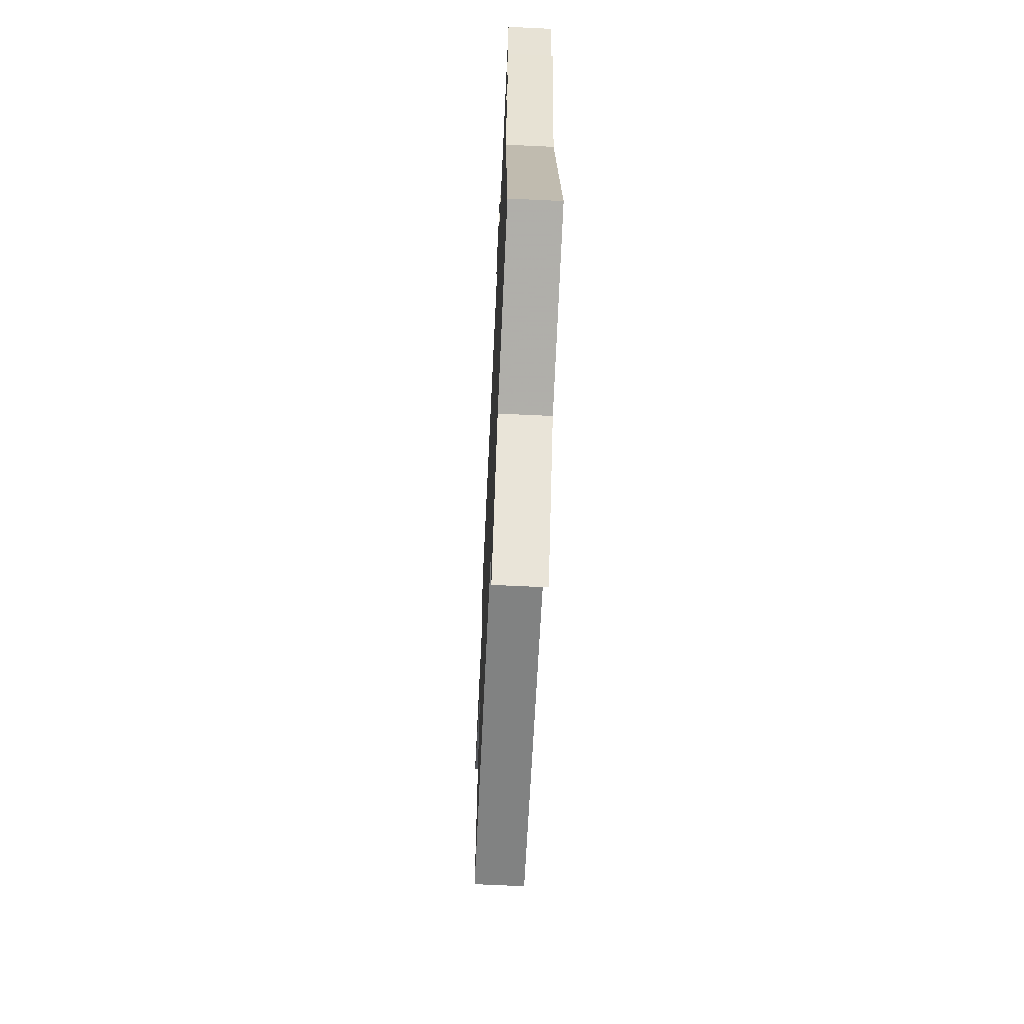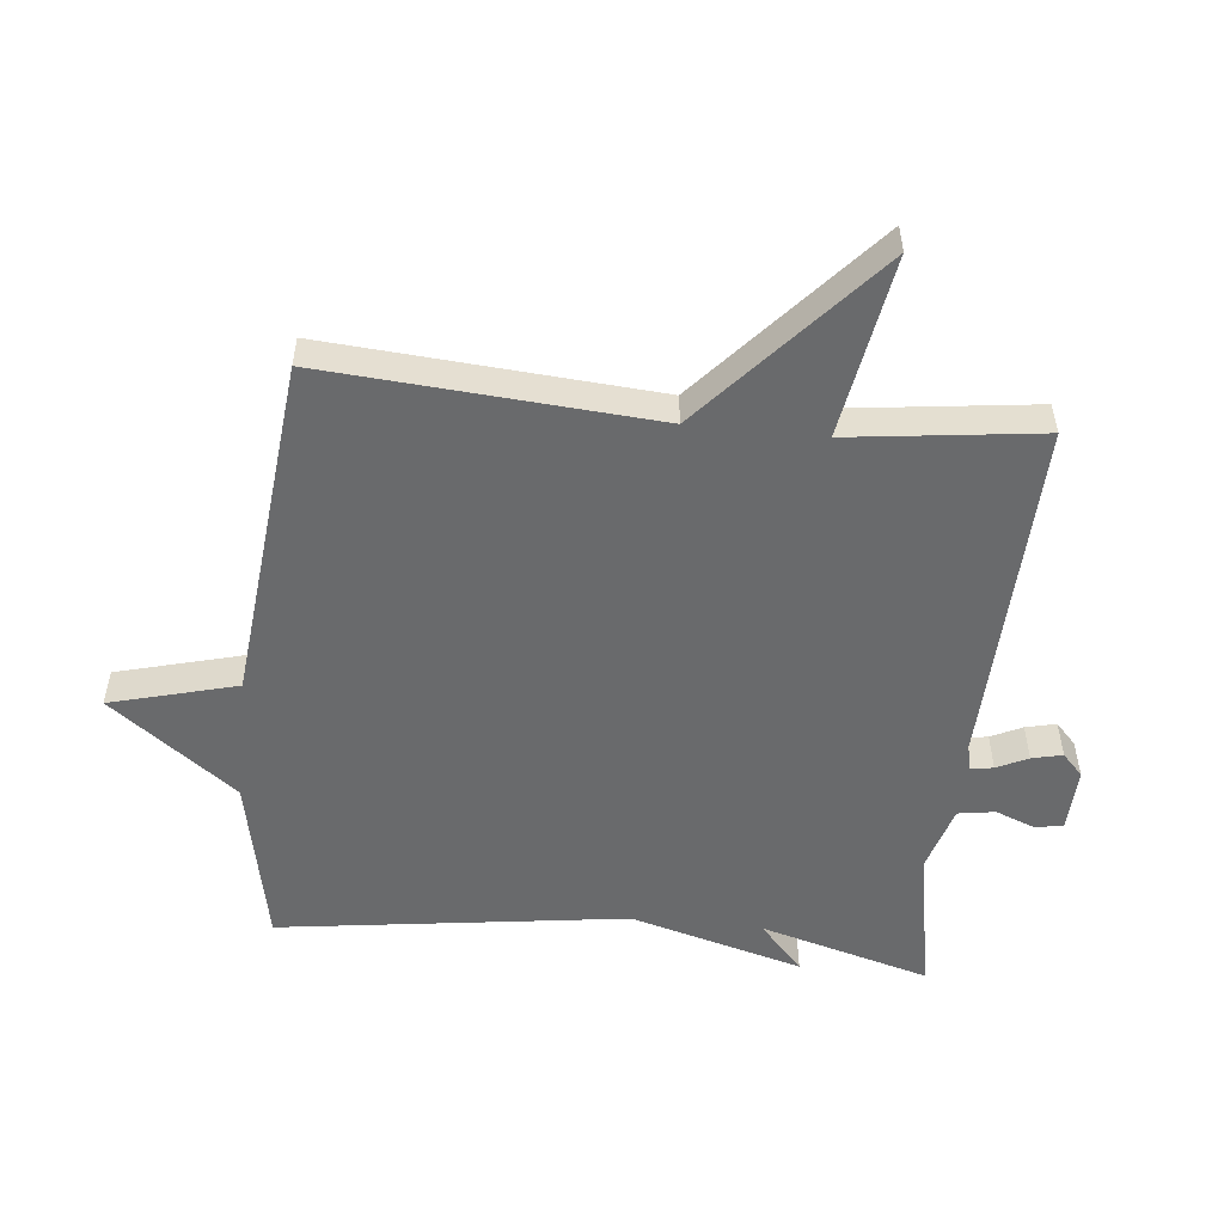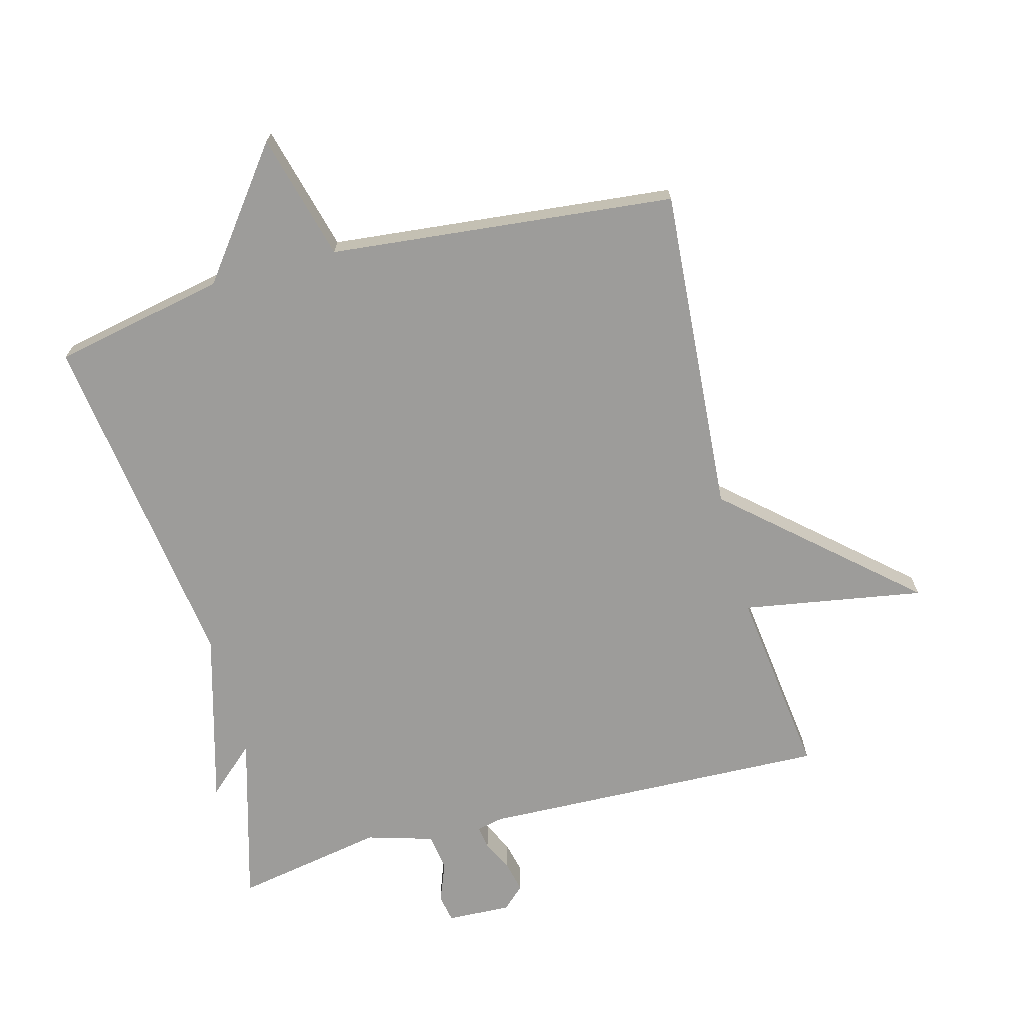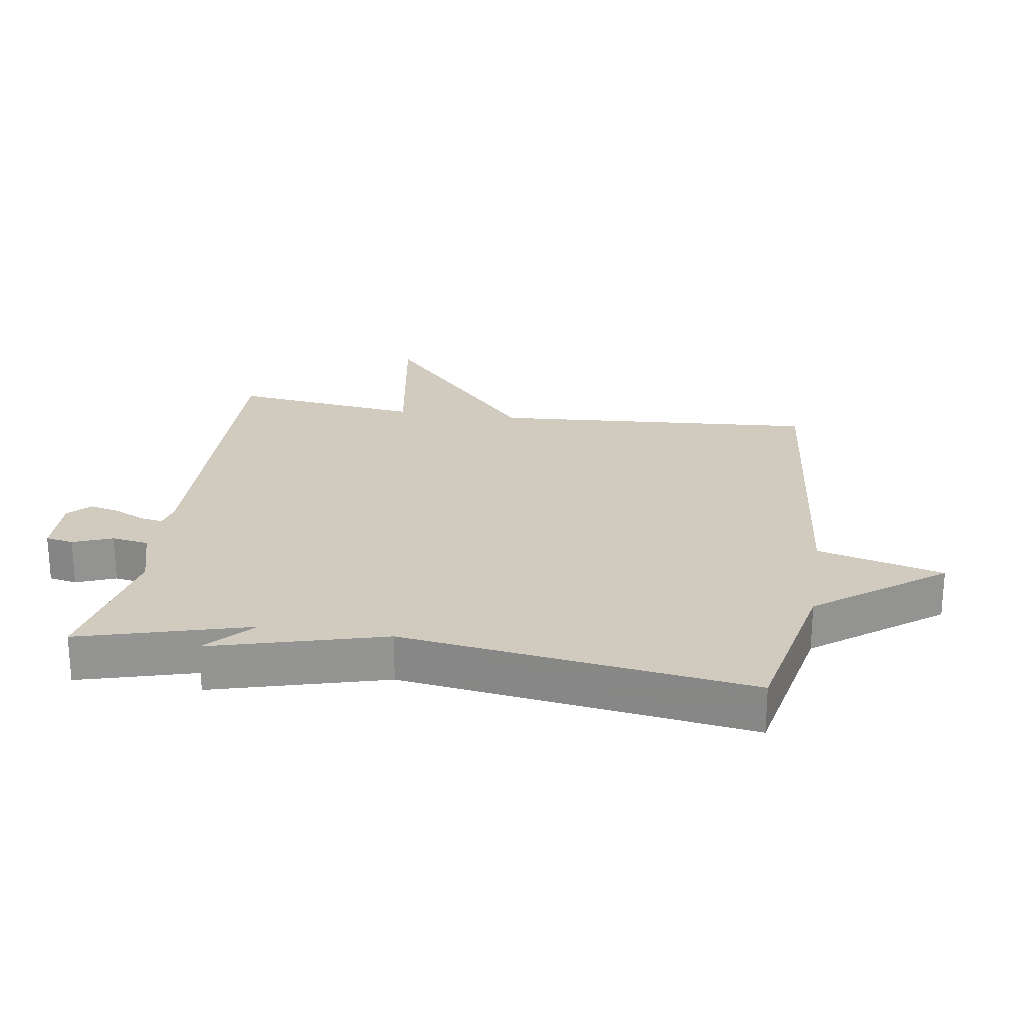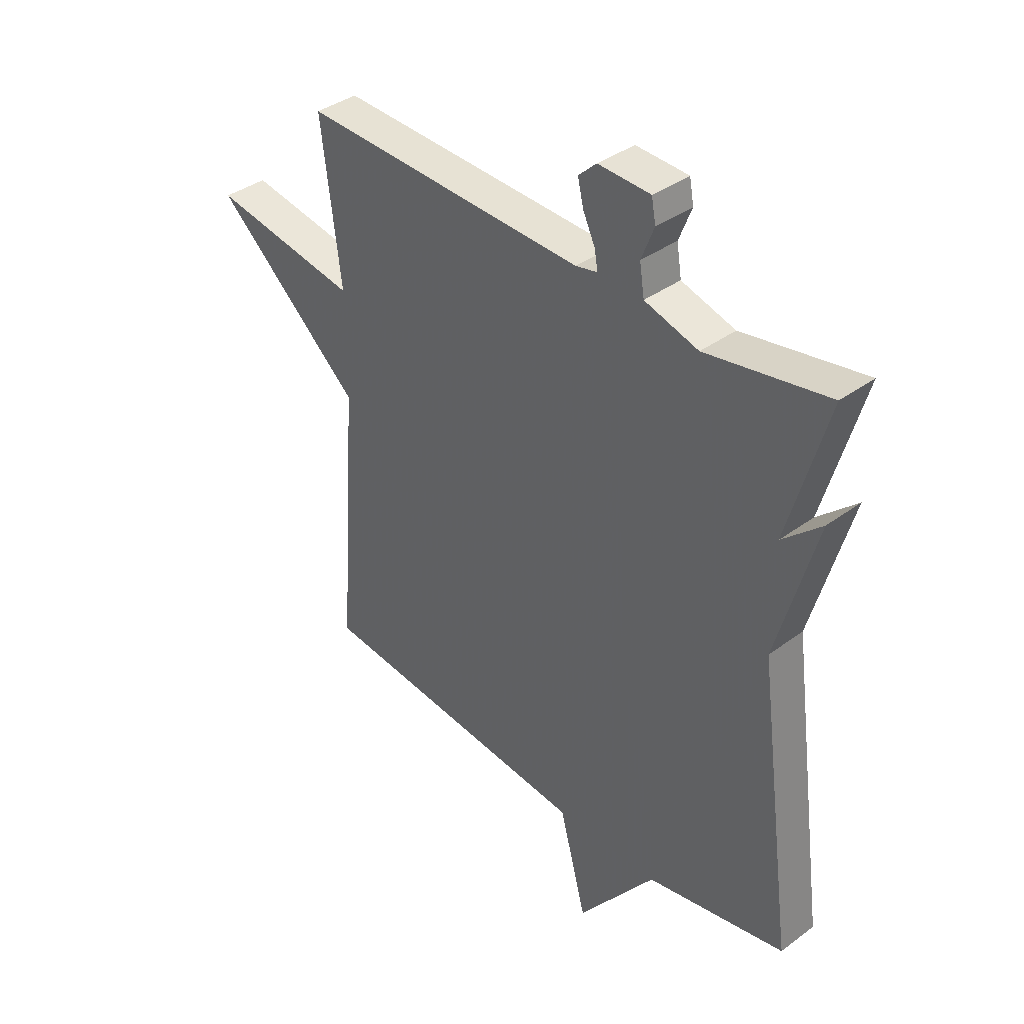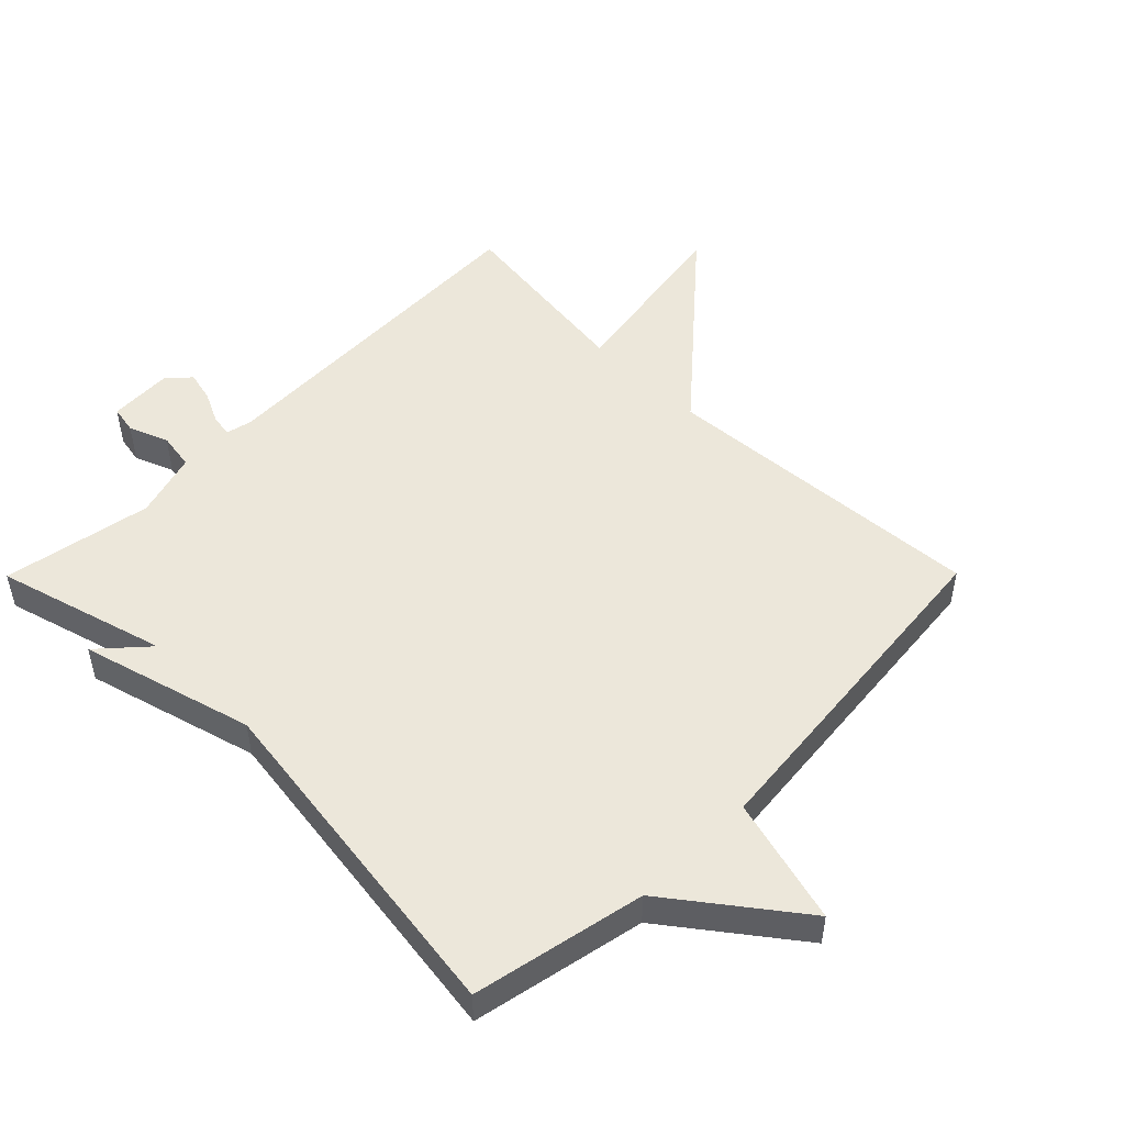
<metadata>
{"format":"obj","ext":"obj","renderer":"f3d","projection":"perspective","resolution":1024,"background":"white","views":[{"elev":-66.4,"azim":87.3,"up":"+Z"},{"elev":-52.9,"azim":-95.9,"up":"+Y"},{"elev":-70.2,"azim":-165.1,"up":"+Y"},{"elev":23.5,"azim":98.9,"up":"+Y"},{"elev":38.1,"azim":46.9,"up":"+Z"},{"elev":50.3,"azim":134.8,"up":"+Y"}]}
</metadata>
<code>
v 0.5 0.07 -0.5
v 0.234 0.07 -0.554
v 0.086 0.07 -0.749
v 0.034 0.07 -0.554
v -0.5 0.07 -0.5
v -0.463 0.07 0.006
v -0.744 0.07 0.253
v -0.463 0.07 0.206
v -0.5 0.07 0.5
v 0.04 0.07 0.482
v 0.081 0.07 0.491
v 0.075 0.07 0.526
v 0.052 0.07 0.574
v 0.041 0.07 0.621
v 0.075 0.07 0.653
v 0.174 0.07 0.649
v 0.182 0.07 0.606
v 0.158 0.07 0.545
v 0.167 0.07 0.488
v 0.269 0.07 0.458
v 0.5 0.07 0.5
v 0.426 0.07 0.238
v 0.5 0.07 0.305
v 0.426 0.07 0.038
v 0.5 0 -0.5
v 0.234 0 -0.554
v 0.086 0 -0.749
v 0.034 0 -0.554
v -0.5 0 -0.5
v -0.463 0 0.006
v -0.744 0 0.253
v -0.463 0 0.206
v -0.5 0 0.5
v 0.04 0 0.482
v 0.081 0 0.491
v 0.075 0 0.526
v 0.052 0 0.574
v 0.041 0 0.621
v 0.075 0 0.653
v 0.174 0 0.649
v 0.182 0 0.606
v 0.158 0 0.545
v 0.167 0 0.488
v 0.269 0 0.458
v 0.5 0 0.5
v 0.426 0 0.238
v 0.5 0 0.305
v 0.426 0 0.038
f 22 23 24
f 20 21 22
f 19 20 22 24
f 16 17 18
f 15 16 18
f 14 15 18
f 13 14 18
f 12 13 18
f 11 12 18 19
f 24 1 2
f 19 24 2
f 11 19 2
f 10 11 2
f 6 7 8
f 4 5 6
f 4 6 8
f 10 2 3 4
f 4 8 9 10
f 48 47 46
f 46 45 44
f 48 46 44 43
f 42 41 40
f 42 40 39
f 42 39 38
f 42 38 37
f 42 37 36
f 43 42 36 35
f 26 25 48
f 26 48 43
f 26 43 35
f 26 35 34
f 32 31 30
f 30 29 28
f 32 30 28
f 28 27 26 34
f 34 33 32 28
f 1 25 26 2
f 2 26 27 3
f 3 27 28 4
f 4 28 29 5
f 5 29 30 6
f 6 30 31 7
f 7 31 32 8
f 8 32 33 9
f 9 33 34 10
f 10 34 35 11
f 11 35 36 12
f 12 36 37 13
f 13 37 38 14
f 14 38 39 15
f 15 39 40 16
f 16 40 41 17
f 17 41 42 18
f 18 42 43 19
f 19 43 44 20
f 20 44 45 21
f 21 45 46 22
f 22 46 47 23
f 23 47 48 24
f 24 48 25 1

</code>
